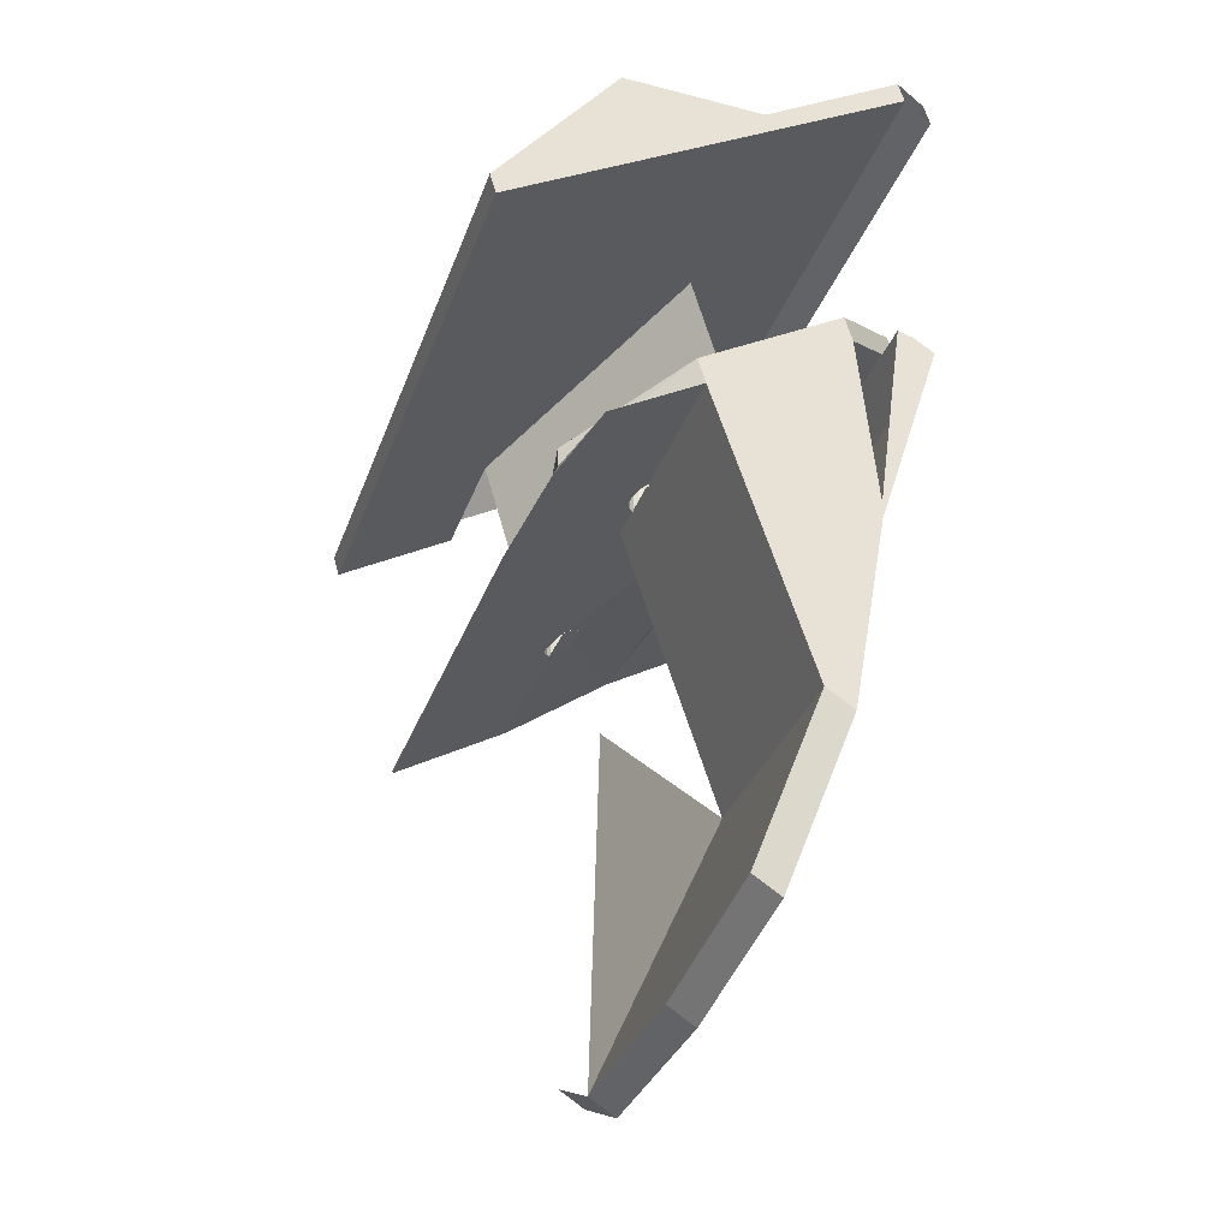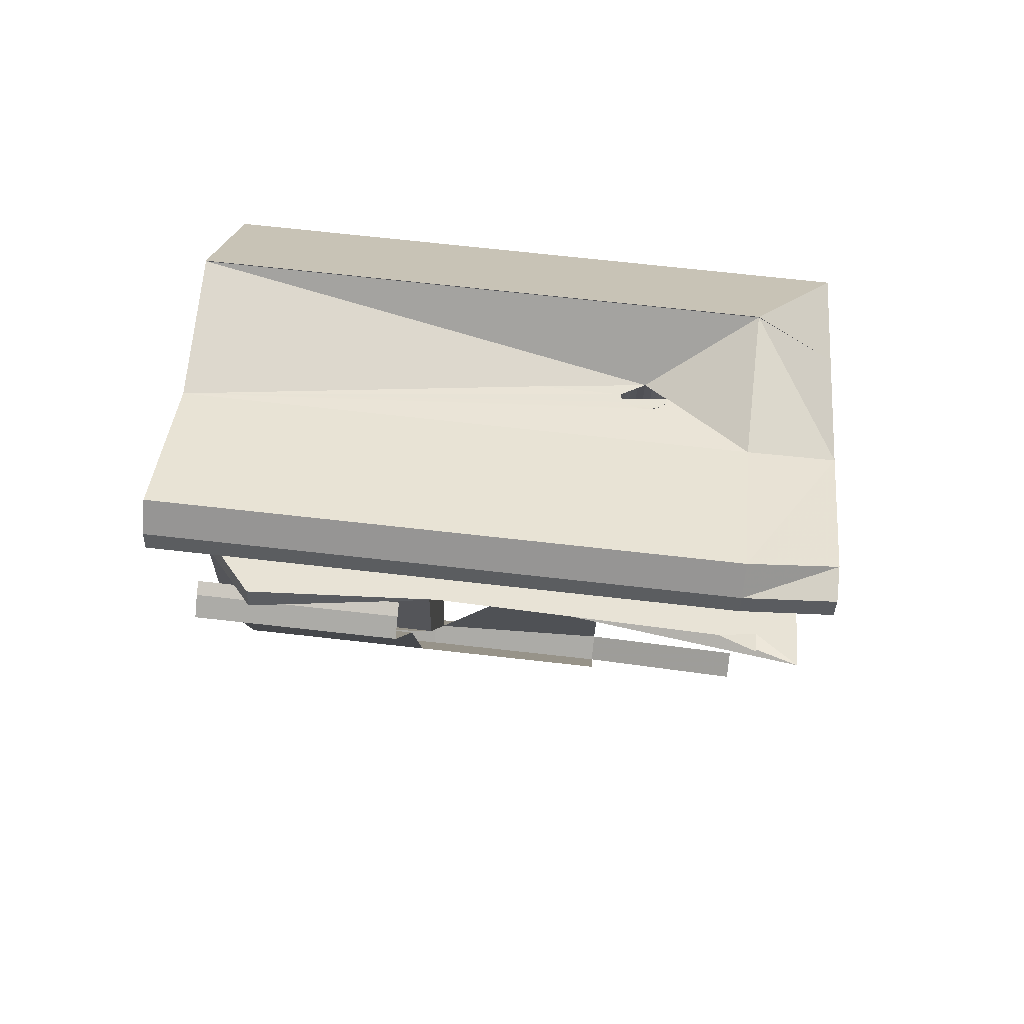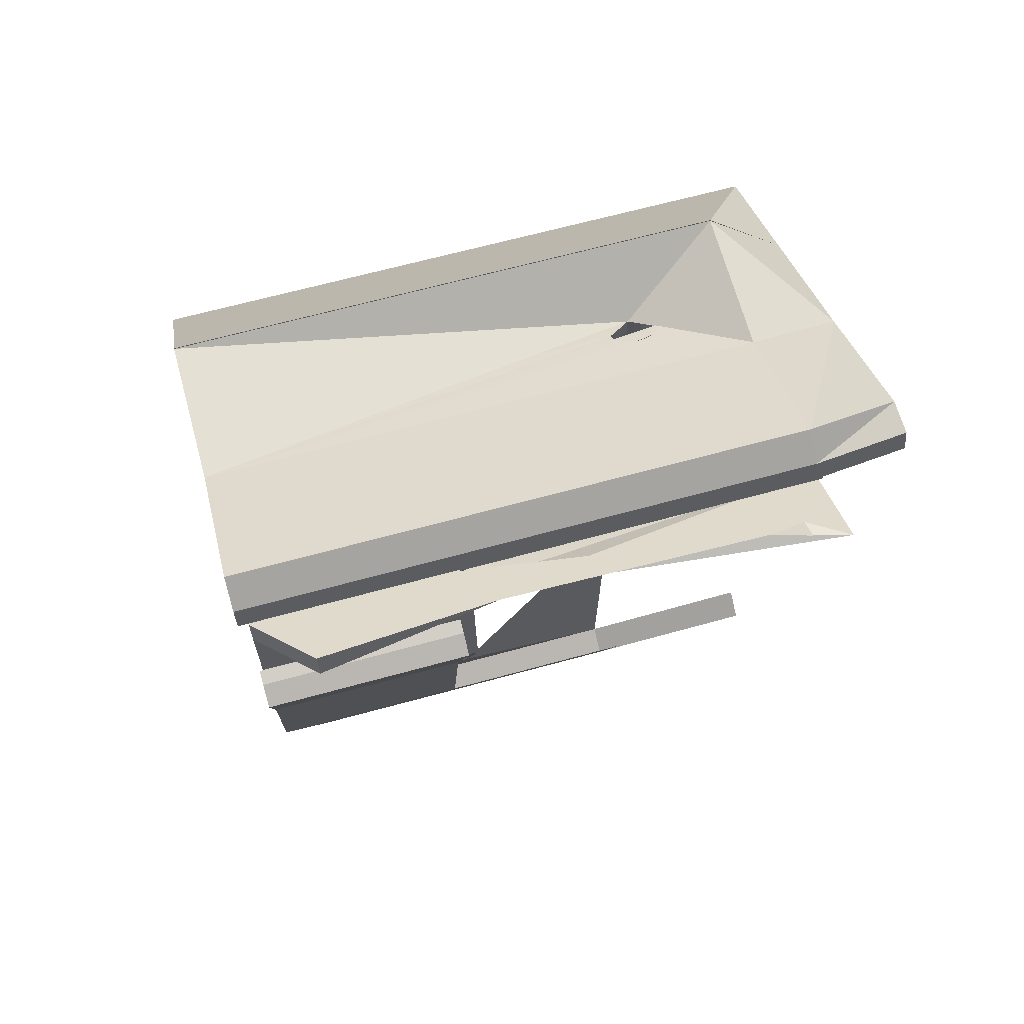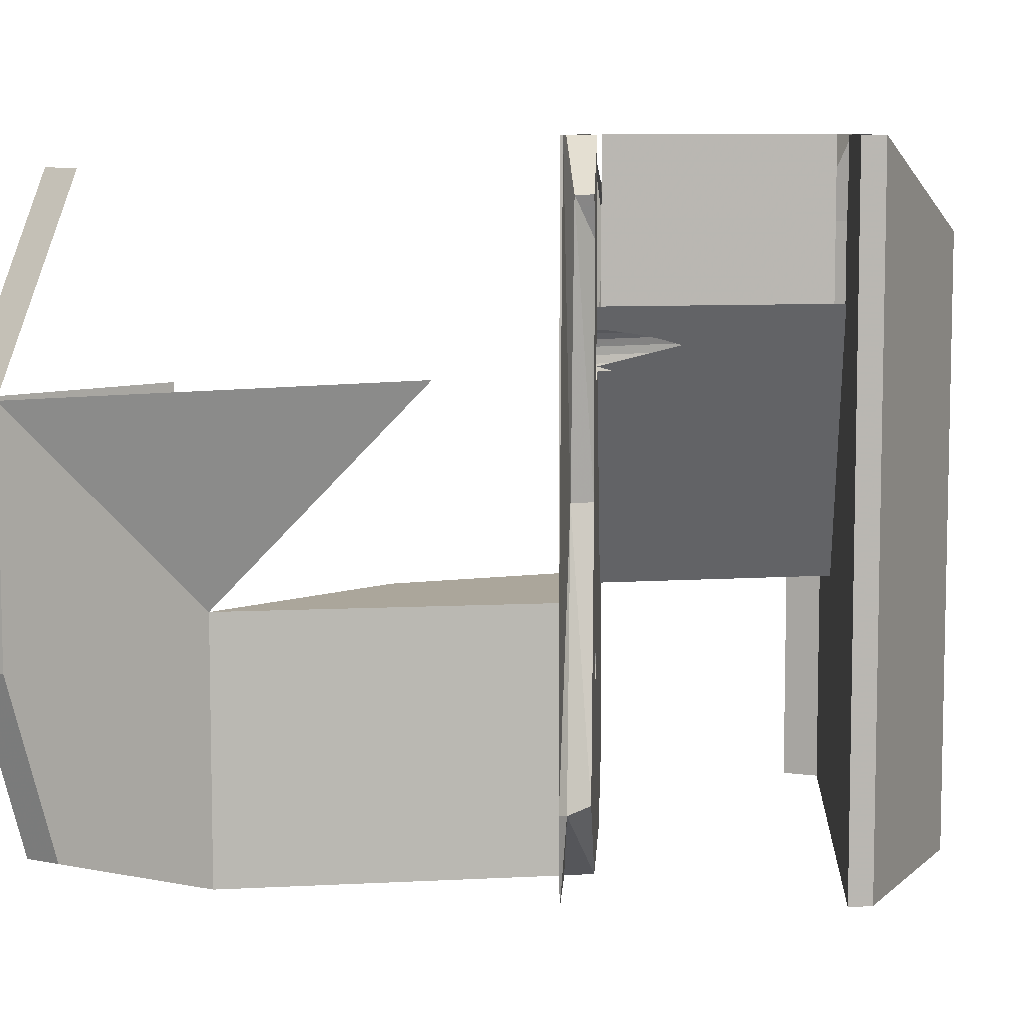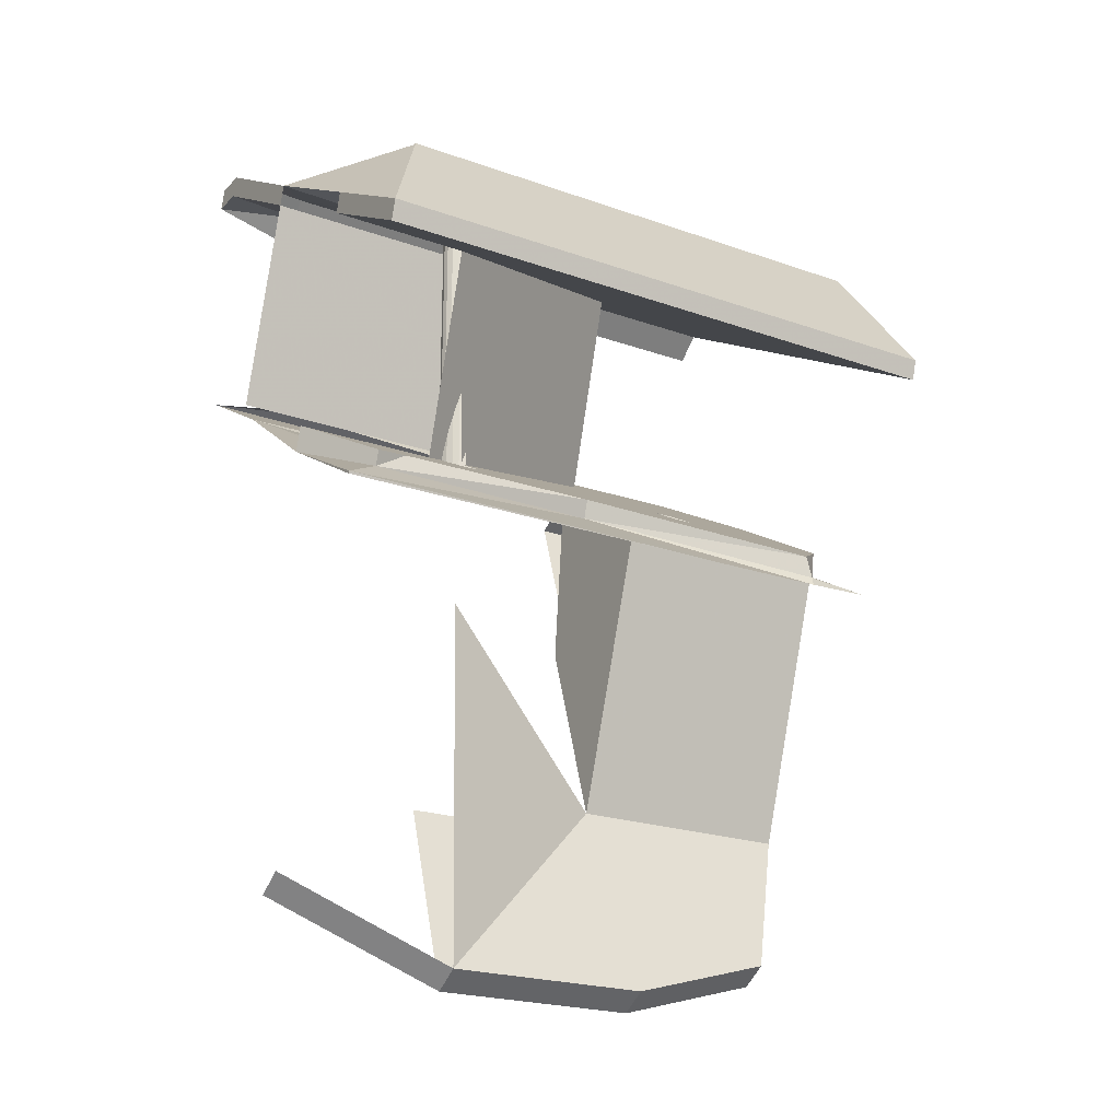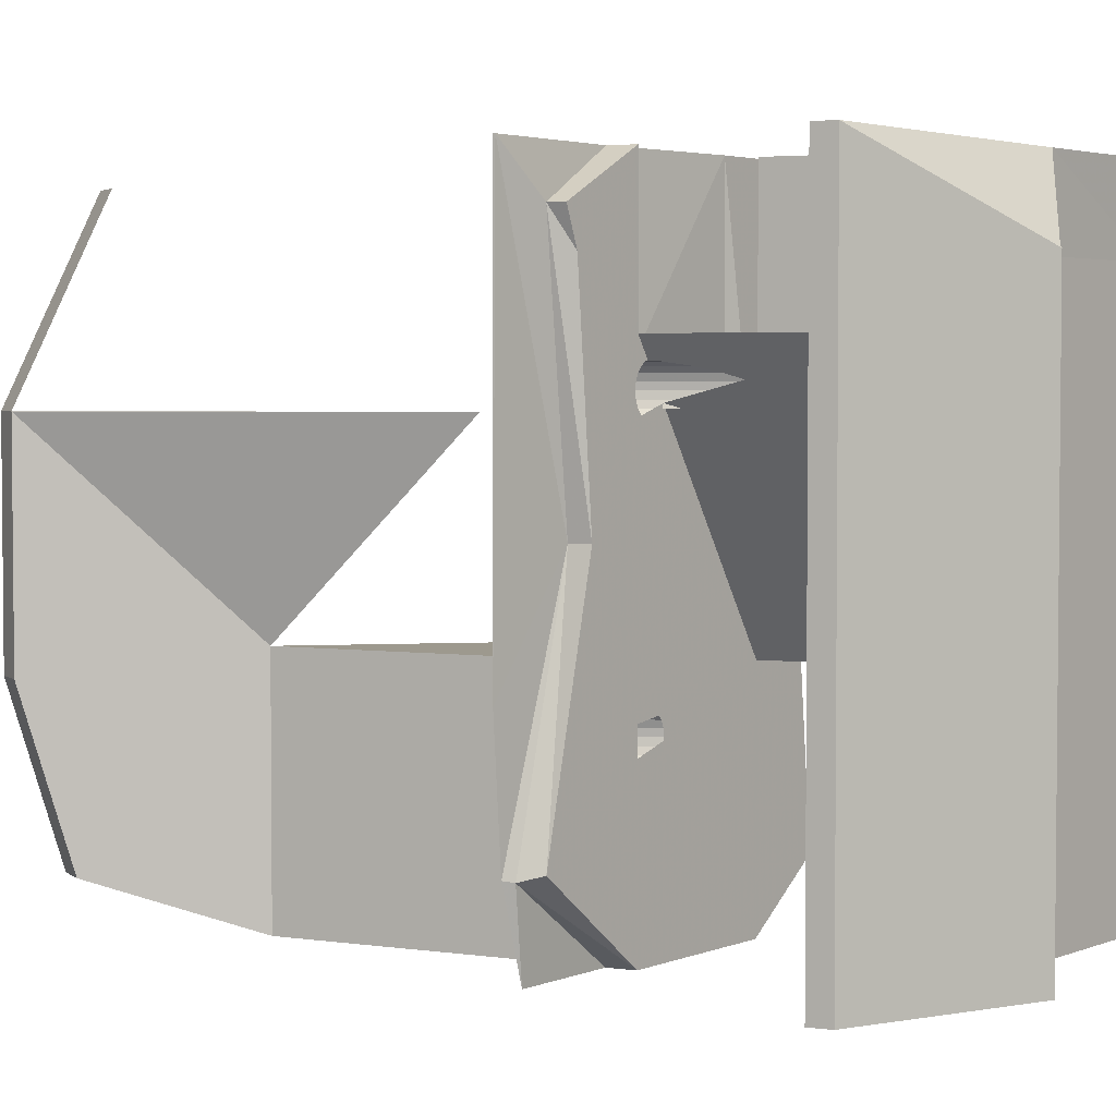
<metadata>
{"format":"obj","ext":"obj","renderer":"f3d","projection":"perspective","resolution":1024,"background":"white","views":[{"elev":-32.7,"azim":162.0,"up":"+Y"},{"elev":70.6,"azim":-83.6,"up":"+Y"},{"elev":66.4,"azim":-105.4,"up":"+Y"},{"elev":7.9,"azim":63.1,"up":"+Z"},{"elev":-22.1,"azim":58.4,"up":"+Y"},{"elev":3.4,"azim":97.6,"up":"+Z"}]}
</metadata>
<code>
g default
v -9.657 176.7 -109.4
v -9.657 176.7 -36.48
v -2.576 181.2 -36.48
v -2.576 181.2 -109.4
v 11.86 110.3 -109.4
v 11.86 110.3 -36.48
v 2.273 182.7 -36.48
v 2.273 182.7 -109.4
v -4.732 166.9 -109.4
v 11.66 116.3 -109.4
v 23.88 43.91 -109.4
v 23.88 43.91 -36.48
v 45.39 -22.49 -36.48
v 45.39 -22.49 36.48
v 23.88 43.91 36.48
v 36.9 3.721 96.96
v 54.69 -16.53 36.48
v 46.2 9.675 96.96
v -4.732 166.9 -49.8
v 11.66 116.3 -28.44
v 33.17 49.87 -109.4
v 40.36 -6.949 -91.65
v 54.69 -16.53 -36.48
v 33.17 49.87 -28.44
v 51.2 111.5 36.48
v 65.4 147 -28.44
v 17.42 174.8 -28.44
v 17.42 174.8 -109.4
v 65.4 147 -109.4
v 49.65 -0.9947 -91.65
v 65.4 147 -56.5
v 65.04 145.9 -56.76
v 63.29 140.6 -57.15
v 61.53 135.3 -56.76
v 59.95 130.6 -55.62
v 58.69 126.8 -53.85
v 57.88 124.3 -51.62
v 57.6 123.5 -49.15
v 57.88 124.3 -46.68
v 58.69 126.8 -44.45
v 59.95 130.6 -42.69
v 61.53 135.3 -41.55
v 63.29 140.6 -41.16
v 65.04 145.9 -41.55
v 65.4 147 -41.81
v 96.02 129.3 -50.33
v 66.63 146.3 -42.69
v 67.89 145.6 -44.45
v 68.69 145.1 -46.68
v 68.97 145 -49.15
v 68.69 145.1 -51.62
v 67.89 145.6 -53.85
v 66.63 146.3 -55.62
v 96.02 129.3 -109.4
v 8.388 185.5 -22.05
v 26.91 174.8 105.7
v -8.628 195.3 105.7
v -6.473 188.6 -89.07
v 19.95 183.4 -109.4
v 67.94 155.7 -109.4
v -3.941 197.3 -89.07
v 19.95 183.4 -36.48
v 67.94 155.7 -36.48
v 67.94 155.7 -44.59
v 67.89 155.7 -44.45
v 66.63 156.4 -42.69
v 65.04 157.3 -41.55
v 63.29 158.4 -41.16
v 61.53 159.4 -41.55
v 59.95 160.3 -42.69
v 58.69 161 -44.45
v 57.88 161.5 -46.68
v 57.6 161.6 -49.15
v 57.88 161.5 -51.62
v 58.69 161 -53.85
v 59.95 160.3 -55.62
v 61.53 159.4 -56.76
v 63.29 158.4 -57.15
v 65.04 157.3 -56.76
v 66.63 156.4 -55.62
v 67.89 155.7 -53.85
v 67.94 155.7 -53.71
v 96.02 129.3 105.7
v 106.1 123.5 -36.48
v 106.1 123.5 105.7
v 103.3 125.1 -80.58
v 1.433 194.1 -22.05
v -0.7112 195.4 77.42
v 1.676 193.3 90.84
v -6.255 198.6 90.84
v 57.88 151.4 44.71
v 57.6 151.5 42.24
v 57.6 253.2 42.24
v 57.88 253 44.71
v 57.88 151.4 39.77
v 57.88 253 39.77
v 68.69 155.2 -51.62
v 68.97 155.1 -49.15
v 68.69 155.2 -46.68
v 84.98 145.8 3.332
v 101.4 136.3 -79.36
v 65.4 147 105.7
v 106.3 124.3 105.7
v 92.77 135.1 89.51
v 66.38 150.4 105.7
v 83.07 139.3 3.332
v 101.7 128.5 -81.32
v 58.69 150.9 46.94
v 58.69 252.6 46.94
v 42.86 261 -109.5
v 42.86 261 77.42
v 63.29 249.9 50.24
v 61.53 250.9 49.85
v 59.95 251.9 48.71
v 58.69 252.6 37.55
v 59.95 251.9 35.78
v 61.53 250.9 34.64
v 63.29 249.9 34.25
v 58.69 150.9 37.55
v 58.69 161 37.55
v 58.18 161.3 38.95
v 58.69 166.1 37.55
v 19.95 183.4 -31.91
v 68.97 145 42.24
v 68.69 145.1 44.71
v 68.69 155.2 44.71
v 68.97 155.1 42.24
v 68.69 145.1 39.77
v 68.69 155.2 39.77
v 59.95 150.2 48.71
v 59.95 150.2 35.78
v 59.95 160.3 35.78
v 66.63 156.4 35.78
v 67.89 155.7 37.55
v 67.94 155.7 37.68
v 61.53 159.4 34.64
v 63.29 158.4 34.25
v 65.04 157.3 34.64
v 90.42 142.7 77.42
v 94.32 140.4 89.51
v 67.89 145.6 46.94
v 67.89 155.7 46.94
v 67.94 155.7 46.8
v 67.94 155.7 57.04
v 67.89 145.6 37.55
v 65.04 147.2 34.64
v 63.29 148.2 34.25
v 61.53 149.3 34.64
v 61.53 149.3 49.85
v 63.29 148.2 50.24
v 65.04 147.2 49.85
v 65.4 147 49.59
v 65.4 147 34.9
v 66.63 146.3 48.71
v 66.63 146.3 35.78
v 66.63 156.4 48.71
v 65.04 157.3 49.85
v 64.16 157.9 50.04
v 67.94 155.7 105.7
v 59.95 174.2 35.78
v -4.993 289.4 -109.5
v -4.993 289.4 77.42
v 19.95 183.4 105.7
v 40.78 254.6 105.7
v 40.78 254.6 -31.91
v 65.04 248.9 49.85
v 65.04 161.3 49.85
v 61.53 182.1 34.64
v -7.07 282.3 -109.5
v 40.78 254.6 -109.5
v -7.07 282.3 77.42
v -4.871 282.3 105.7
v 88.77 226.9 105.7
v 88.77 226.9 57.04
v 88.77 226.9 77.42
v 88.77 226.9 105.7
v 68.97 246.6 42.24
v 68.69 246.8 44.71
v 67.89 247.3 46.94
v 66.63 248 48.71
v 90.84 262.5 77.42
v 90.84 262.5 -109.5
v 63.29 249.9 -57.15
v 65.04 248.9 -56.76
v 66.63 248 -55.62
v 67.89 247.3 -53.85
v 68.69 246.8 -51.62
v 68.97 246.6 -49.15
v 68.69 246.8 -46.68
v 67.89 247.3 -44.45
v 66.63 248 -42.69
v 65.04 248.9 -41.55
v 63.29 249.9 -41.16
v 65.04 248.9 34.64
v 66.63 248 35.78
v 67.89 247.3 37.55
v 68.69 246.8 39.77
v 63.29 188.9 34.25
v -13.66 281.8 -109.5
v -13.66 281.8 77.42
v 42.86 261.7 105.7
v -2.794 289.4 105.7
v 66.63 169.2 48.71
v 67.89 177.3 46.94
v 68.69 184.8 44.71
v 68.97 191.1 42.24
v 68.69 195.5 39.77
v 67.89 197.5 37.55
v 66.63 197 35.78
v 65.04 194.1 34.64
v 90.84 234 105.7
v 90.84 234 105.7
v 88.77 226.9 -109.5
v 88.77 226.9 -109.5
v 130.6 202.7 77.42
v 130.6 202.7 105.7
v 61.53 250.9 -41.55
v 59.95 251.9 -42.69
v 58.69 252.6 -44.45
v 57.88 253 -46.68
v 57.6 253.2 -49.15
v 57.88 253 -51.62
v 58.69 252.6 -53.85
v 59.95 251.9 -55.62
v 61.53 250.9 -56.76
v -15.74 274.7 77.42
v -15.74 274.7 -109.5
v -14.03 289.4 105.7
v -16.11 282.3 105.7
v 90.84 262.9 77.42
v 132.7 209.8 105.7
v 63.29 241.6 -57.15
v 61.53 242.6 -56.76
v 59.95 243.5 -55.62
v 58.69 244.3 -53.85
v 57.88 244.7 -51.62
v 57.6 244.9 -49.15
v 57.88 244.7 -46.68
v 58.69 244.3 -44.45
v 59.95 243.5 -42.69
v 61.53 242.6 -41.55
v 63.29 241.6 -41.16
v 65.04 240.6 -41.55
v 66.63 239.7 -42.69
v 67.89 239 -44.45
v 68.69 238.5 -46.68
v 68.97 238.3 -49.15
v 68.69 238.5 -51.62
v 67.89 239 -53.85
v 66.63 239.7 -55.62
v 65.04 240.6 -56.76
v 90.84 262.9 -109.5
v 130.6 202.7 -109.5
v 132.7 209.8 77.42
v 132.7 209.8 -109.5
g pCube4_0
f 1 2 3 4
f 1 5 6 2
f 4 3 7 8
f 8 9 10 5 1 4
f 5 11 12 6
f 12 13 14 15
f 16 14 17 18
f 19 20 10 9
f 7 19 9 8
f 10 21 11 5
f 12 11 22 13
f 14 13 23 17
f 24 25 17 23
f 20 24 26 27
f 10 20 27 28
f 29 21 10 28
f 22 11 21 30
f 13 22 30 23
f 29 31 32 33 34 35 36 37 38 39 40 41 42 43 44 45 26 24 21
f 24 23 30 21
f 46 26 45 47 48 49 50 51 52 53 31 29 54
f 55 27 56 57
f 58 28 27 55
f 29 28 59 60
f 59 28 58 61
f 62 63 64 65 66 67 68 69 70 71 72 73 74 75 76 77 78 79 80 81 82 60 59
f 83 46 84 85
f 46 54 86 84
f 58 55 87 61
f 88 87 55 57 89 90
f 91 92 93 94
f 92 95 96 93
f 62 59 61 87
f 60 82 97 98 99 64 63 100 101
f 102 83 85 103 104 105
f 103 85 84 106
f 107 86 54 29 60 101
f 106 84 86 107
f 108 91 94 109
f 110 111 112 113 114 109 94 93 96 115 116 117 118
f 115 96 95 119 120 121 122
f 123 62 87 88
f 101 100 106 107
f 124 125 126 127
f 128 124 127 129
f 130 108 109 114
f 119 131 132 120
f 133 134 135 63 62 123 121 120 132 136 137 138
f 104 103 106 100 139 140
f 125 141 142 143 126
f 100 63 135 129 127 126 143 144 139
f 145 128 129 135 134
f 146 147 148 131 119 95 92 91 108 130 149 150 151 152 102 56 27 26 153
f 149 130 114 113
f 131 148 136 132
f 148 147 137 136
f 83 102 152 154 141 125 124 128 145 155 153 26 46
f 141 154 156 142
f 144 143 142 156 157 158
f 155 145 134 133
f 159 105 104 140
f 150 149 113 112
f 122 160 116 115
f 111 110 161 162
f 123 163 164 165
f 147 146 138 137
f 139 144 159 140
f 154 152 151 157 156
f 158 157 151 150 112 166 167
f 160 168 117 116
f 169 161 110 170
f 171 165 164 172
f 133 138 146 153 155
f 173 174 175 176
f 177 178 179 180 166 112 111 181 182 110 183 184 185 186 187 188 189 190 191 192 193 118 194 195 196 197
f 168 198 118 117
f 162 161 199 200
f 201 111 162 202
f 165 171 169 170
f 174 144 158 167 203 204 205 206 207 208 209 210 198 168 160 122 121 123 165
f 211 173 176 212
f 174 213 214 175
f 176 175 215 216
f 164 201 202 172
f 201 211 181 111
f 198 210 194 118
f 193 217 218 219 220 221 222 223 224 225 183 110 118
f 213 170 110 182
f 169 171 226 227
f 199 227 226 200
f 202 162 200 228
f 171 172 229 226
f 181 211 212 230
f 212 176 216 231
f 213 232 233 234 235 236 237 238 239 240 241 242 174 165 170
f 174 242 243 244 245 246 247 248 249 250 251 232 213
f 213 182 252 214
f 175 214 253 215
f 203 167 166 180
f 210 209 195 194
f 228 200 226 229
f 228 229 172 202
f 182 181 230 252
f 230 212 231 254
f 214 252 255 253
f 254 215 253 255
f 216 215 254 231
f 204 203 180 179
f 209 208 196 195
f 252 230 254 255
f 205 204 179 178
f 208 207 197 196
f 206 205 178 177
f 207 206 177 197
f 52 51 97 82 81
f 53 52 81 80
f 51 50 98 97
f 32 31 53 80 79
f 50 49 99 98
f 33 32 79 78
f 49 48 65 64 99
f 34 33 78 77
f 48 47 66 65
f 35 34 77 76
f 47 45 44 67 66
f 36 35 76 75
f 44 43 68 67
f 37 36 75 74
f 43 42 69 68
f 38 37 74 73
f 42 41 70 69
f 39 38 73 72
f 41 40 71 70
f 40 39 72 71
f 249 248 187 186
f 250 249 186 185
f 248 247 188 187
f 251 250 185 184
f 247 246 189 188
f 232 251 184 183
f 246 245 190 189
f 233 232 183 225
f 245 244 191 190
f 234 233 225 224
f 244 243 192 191
f 235 234 224 223
f 243 242 193 192
f 236 235 223 222
f 242 241 217 193
f 237 236 222 221
f 241 240 218 217
f 238 237 221 220
f 240 239 219 218
f 239 238 220 219

</code>
